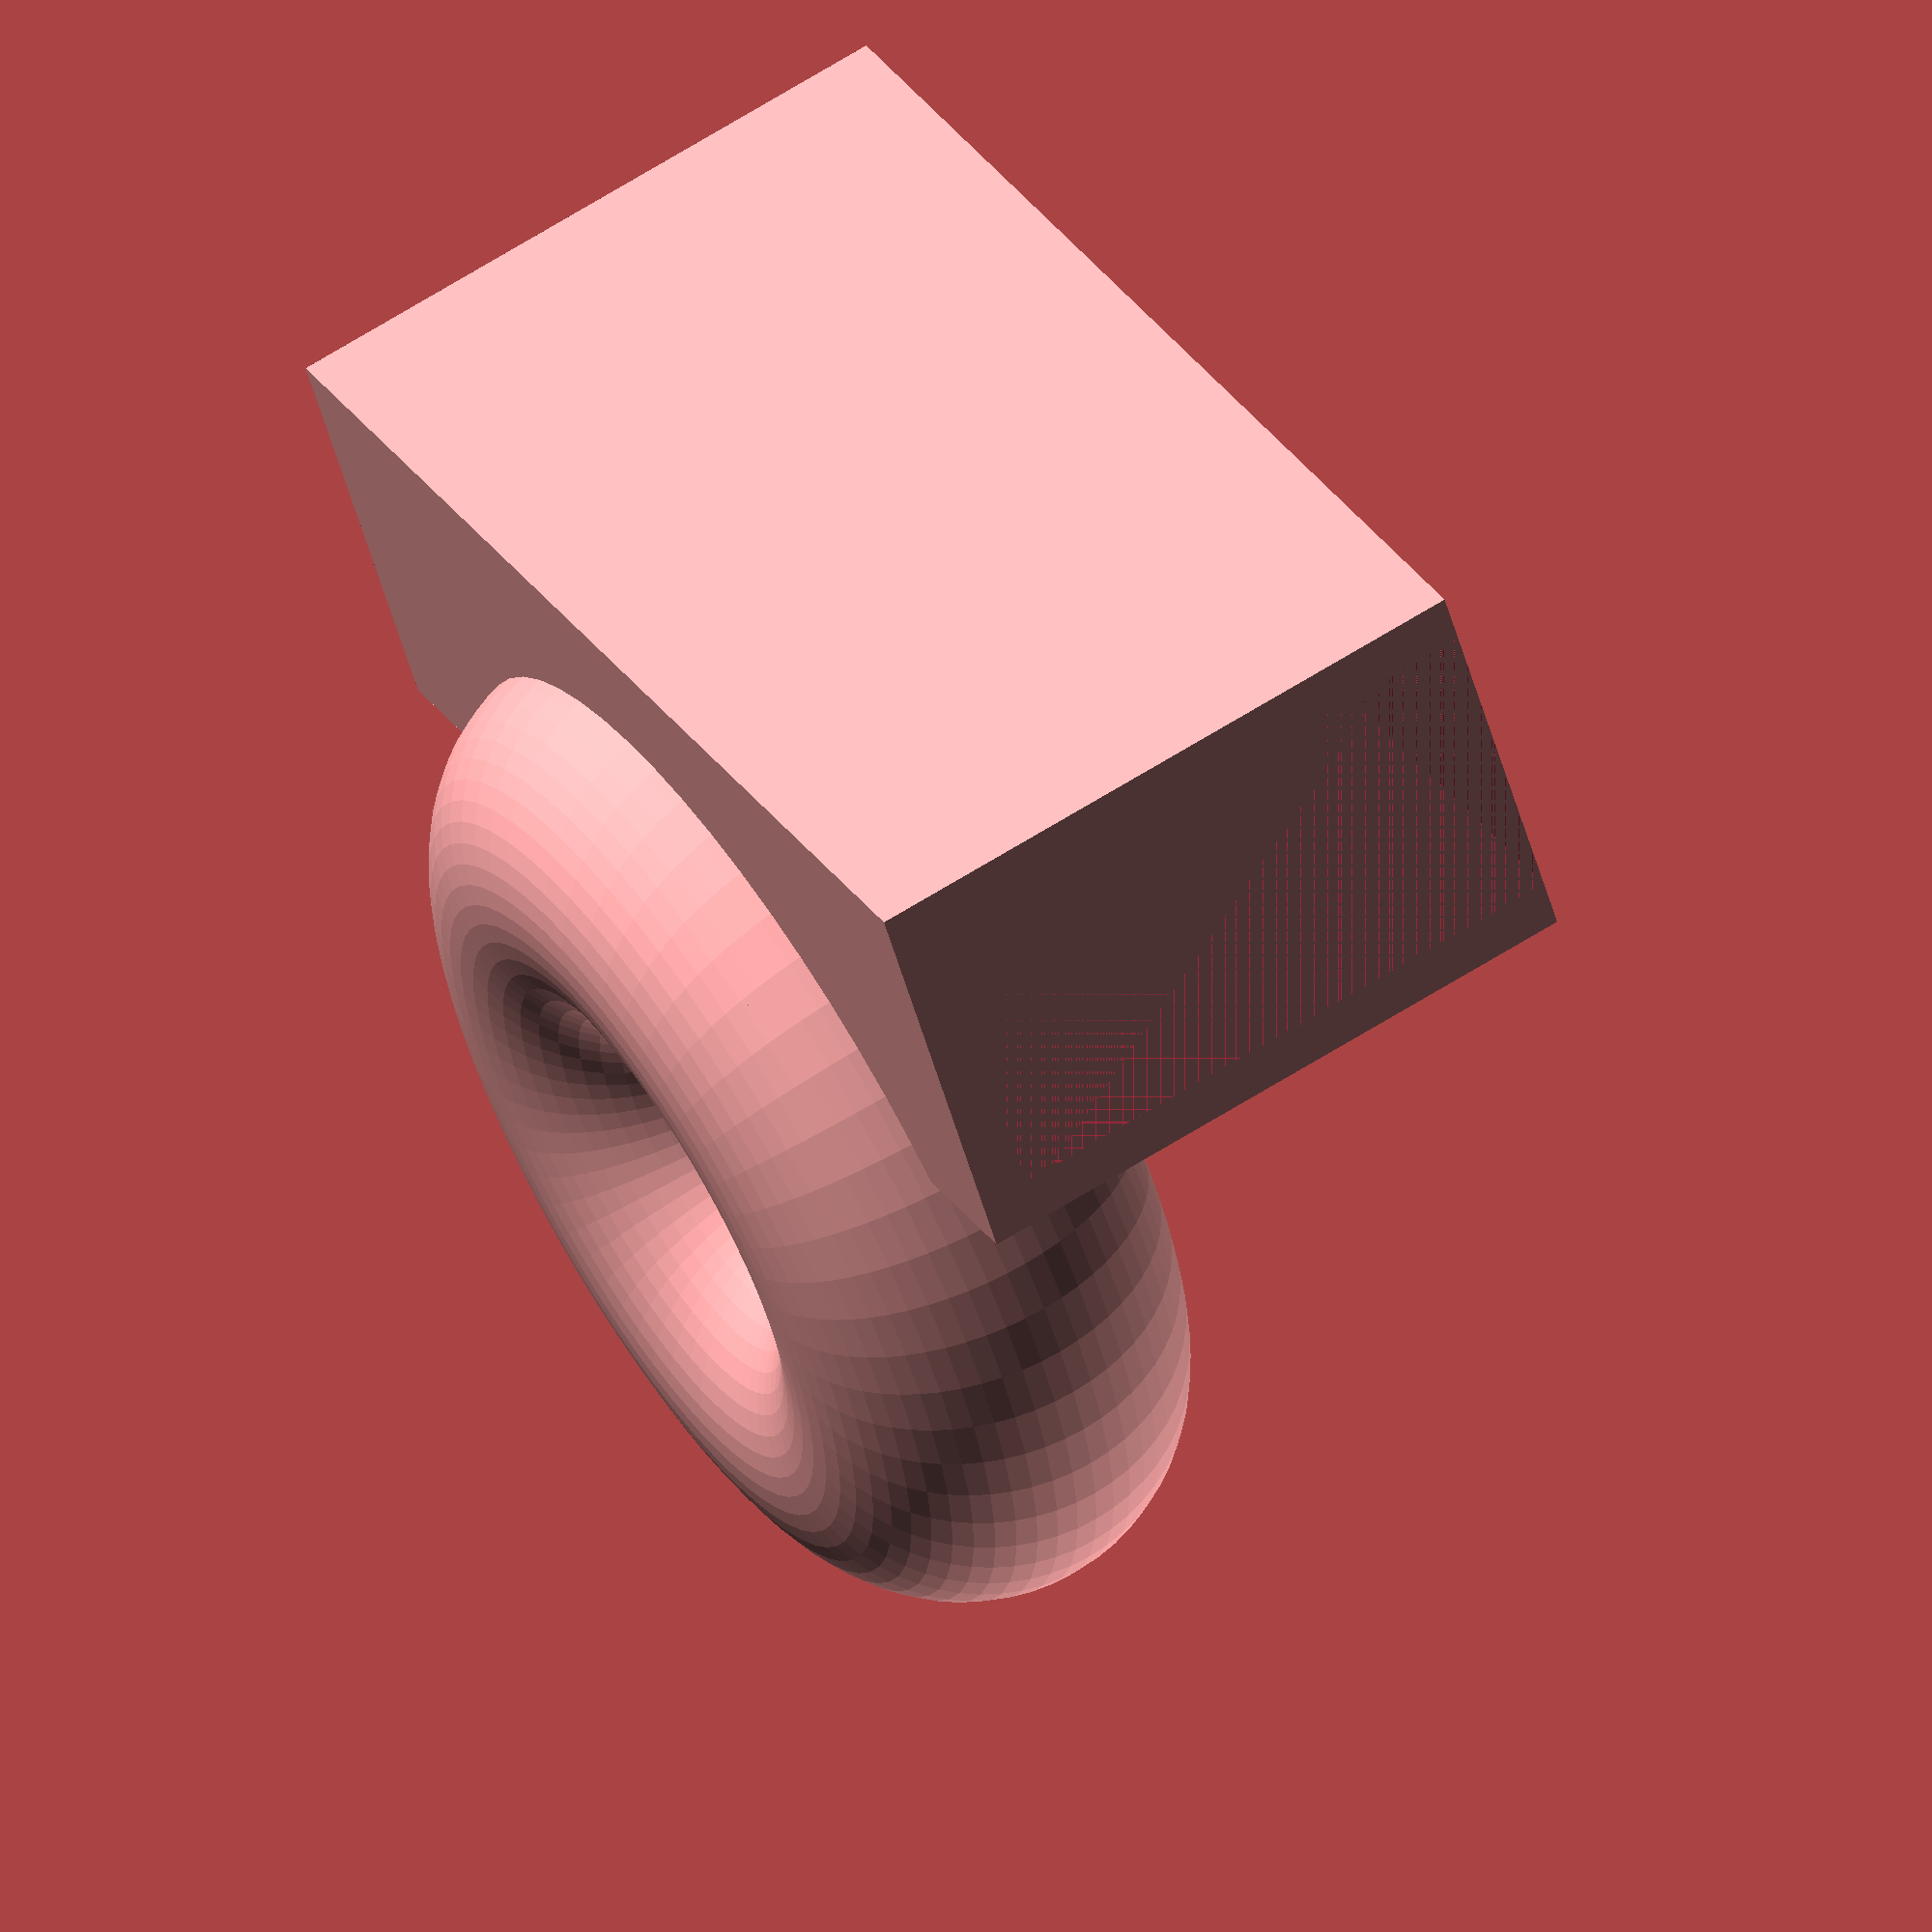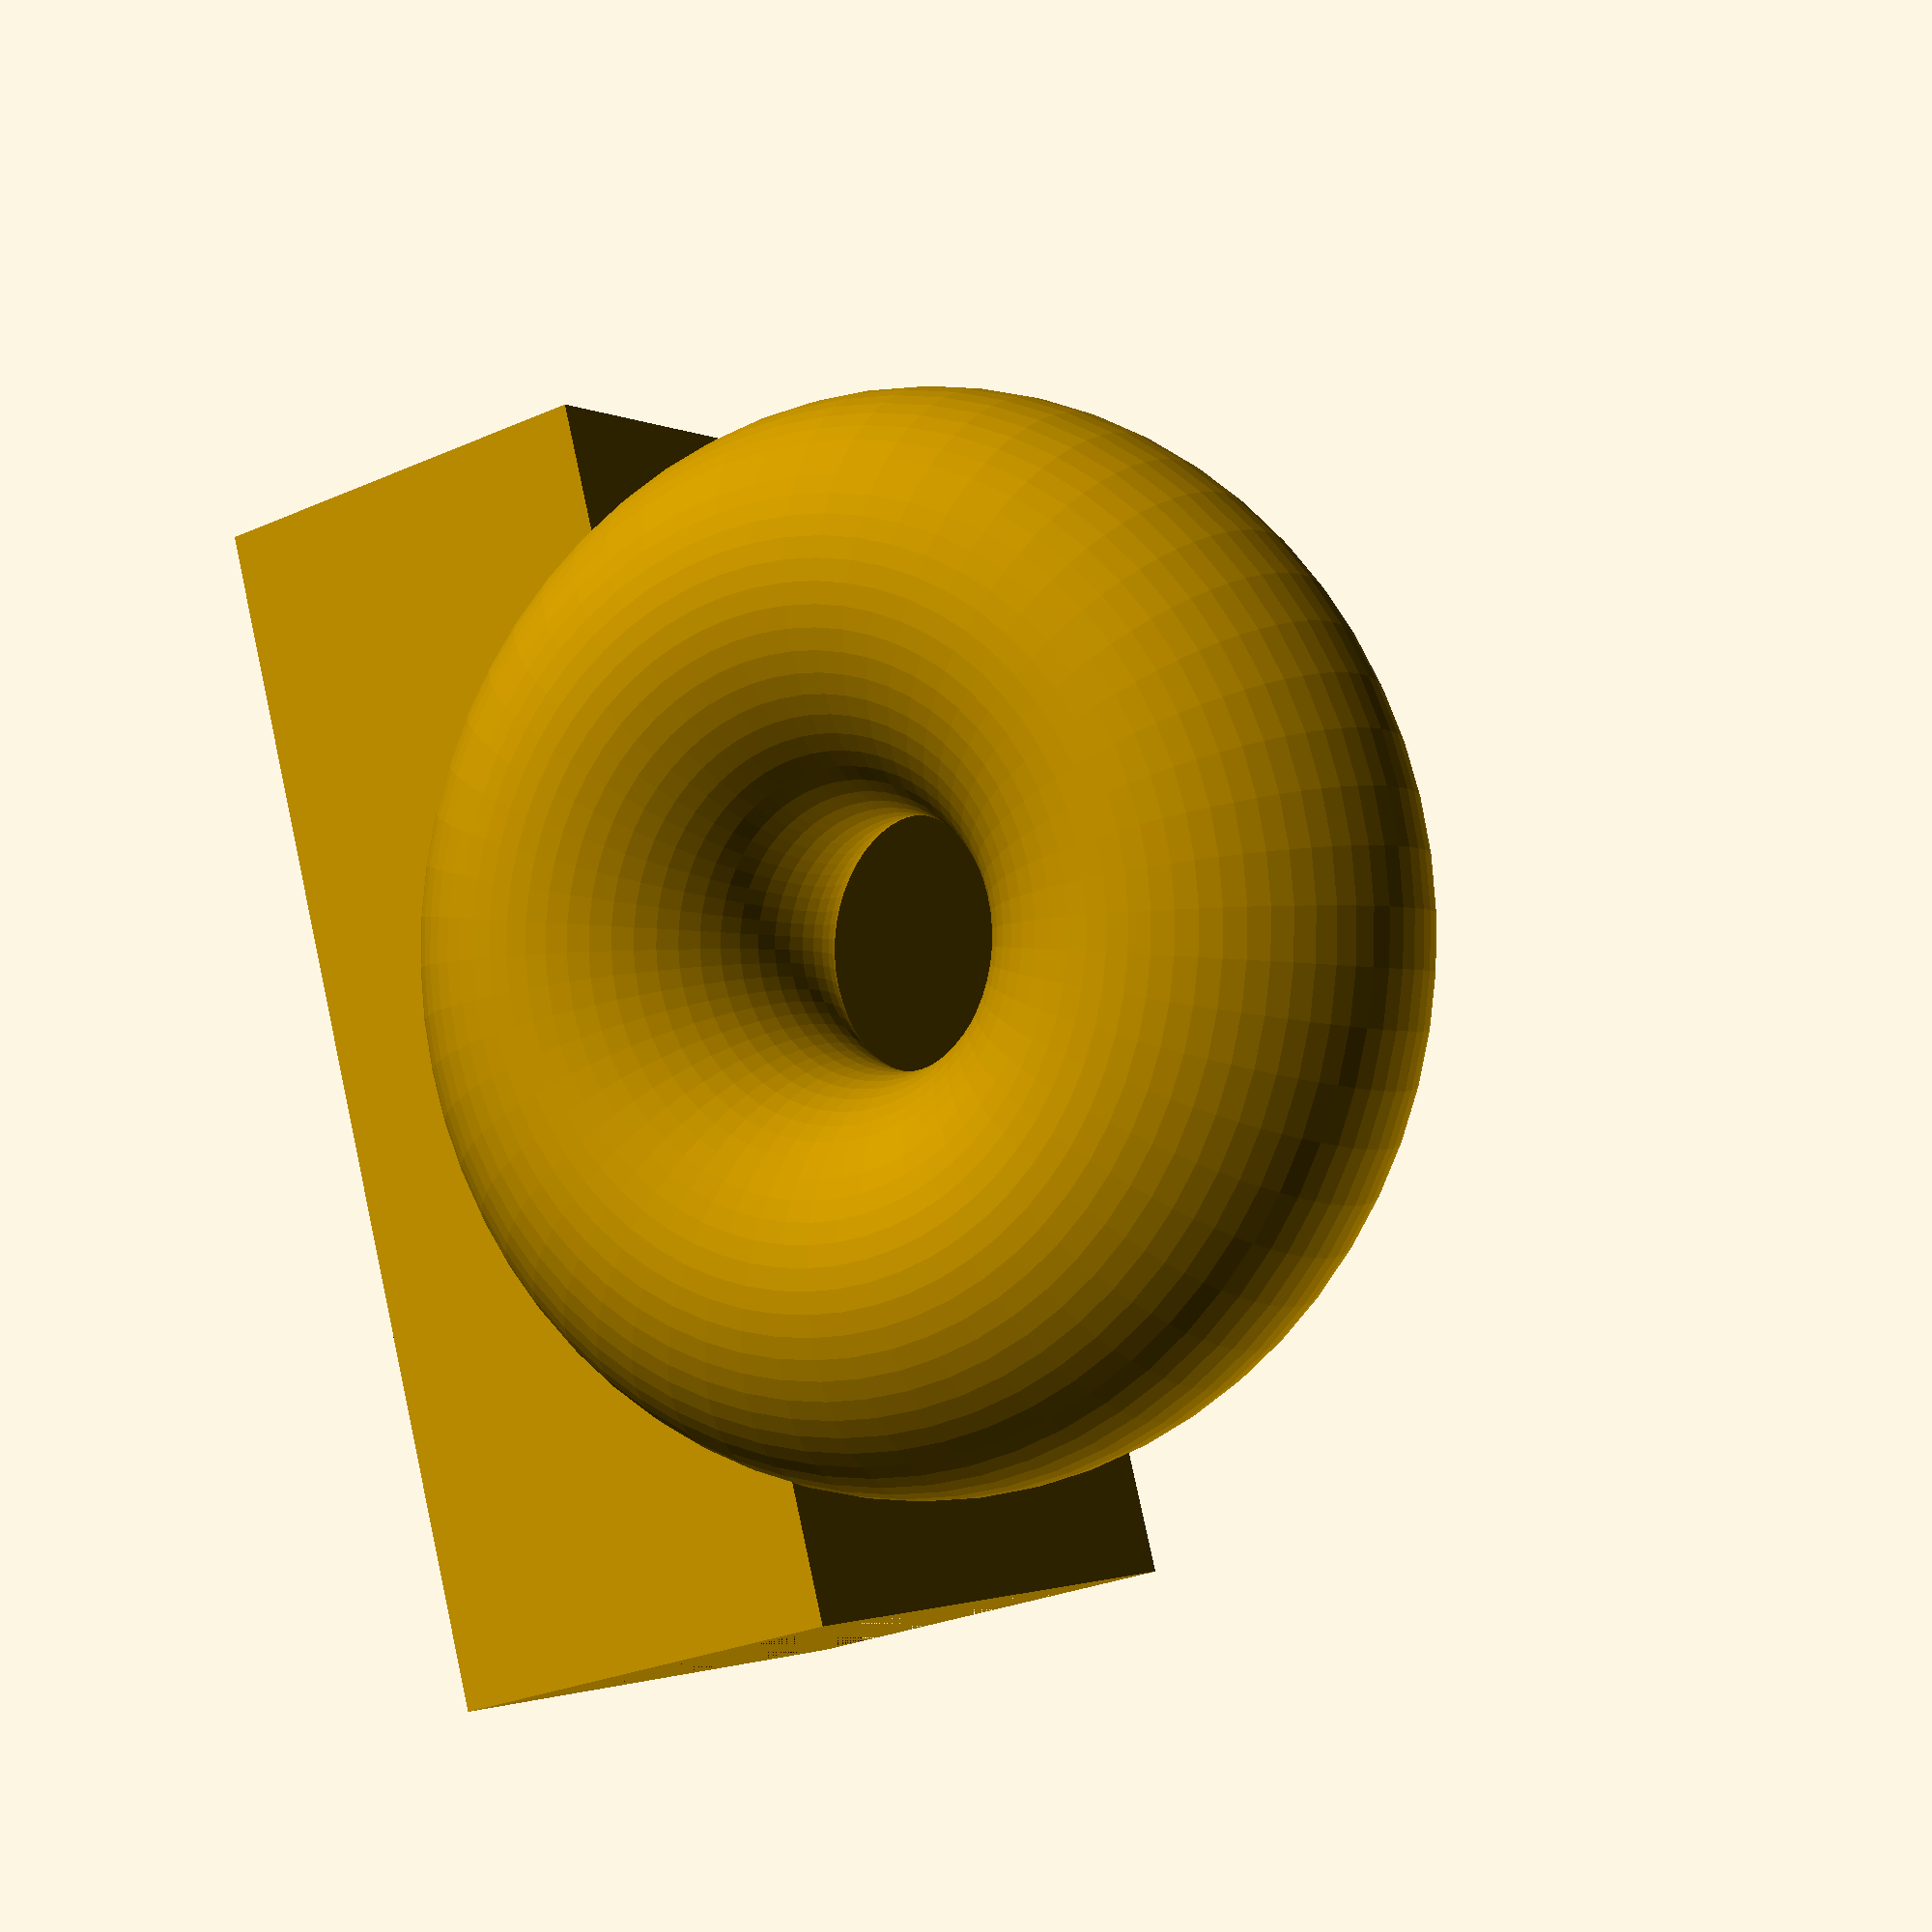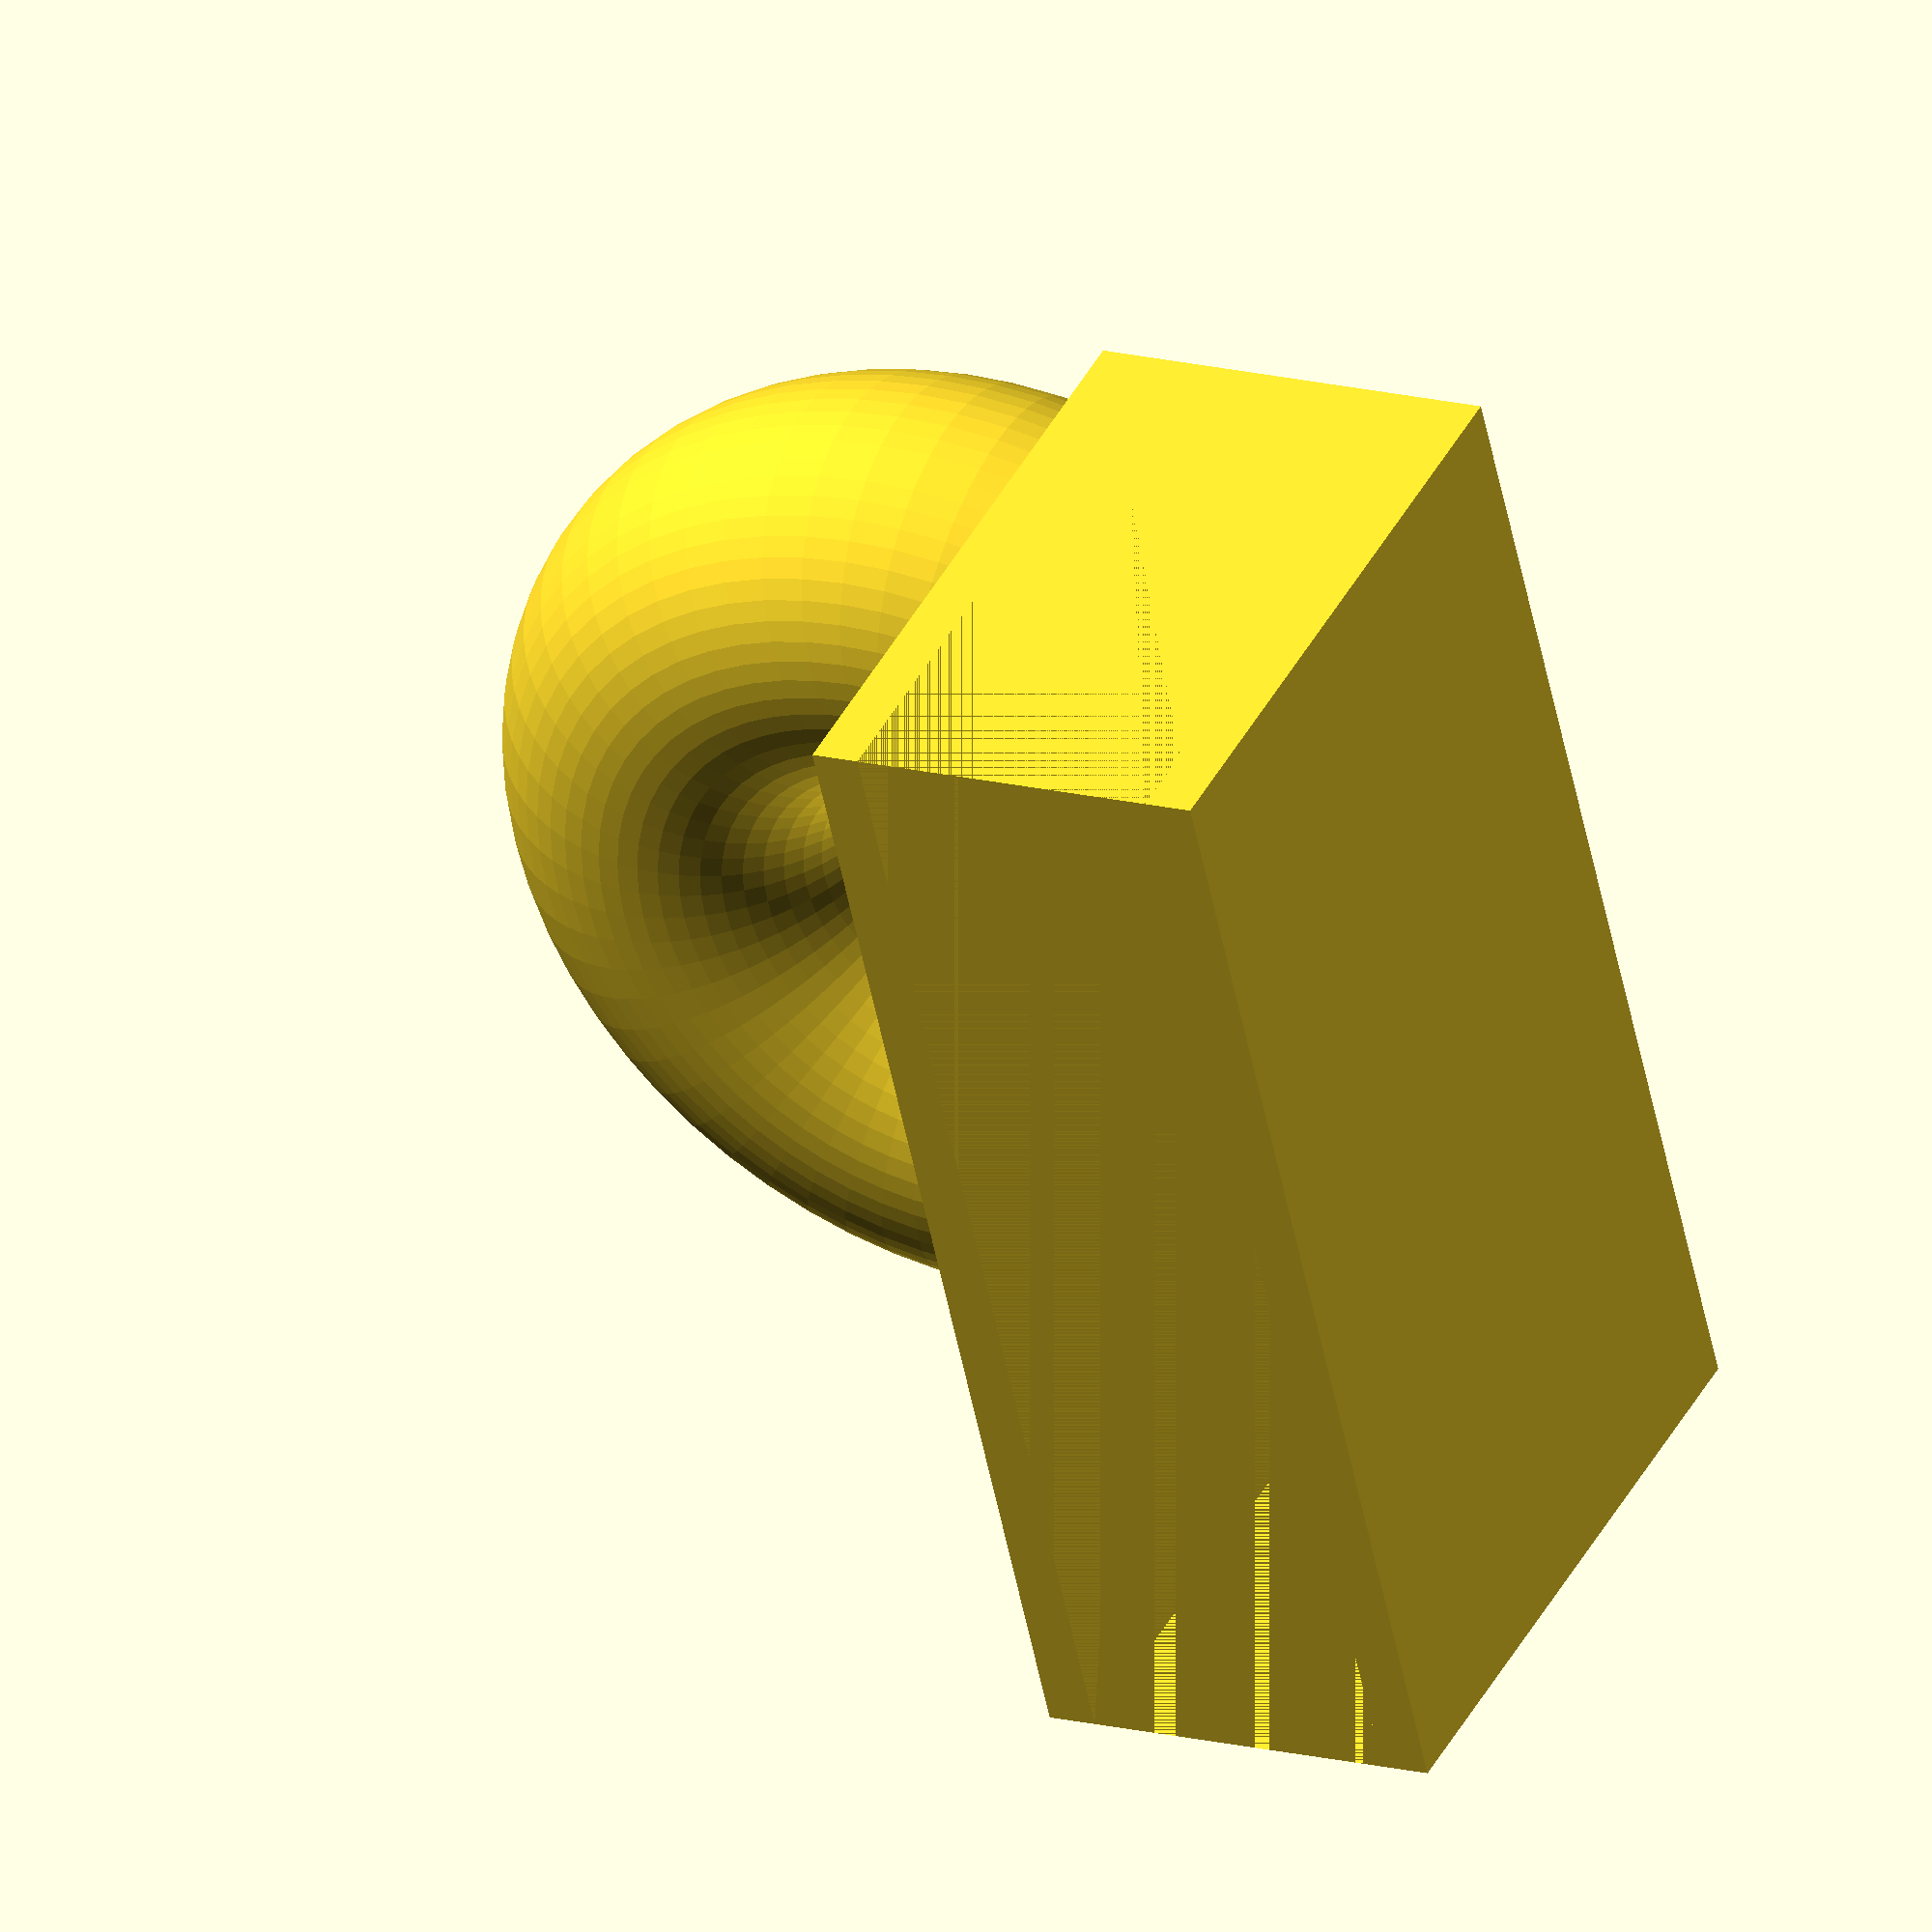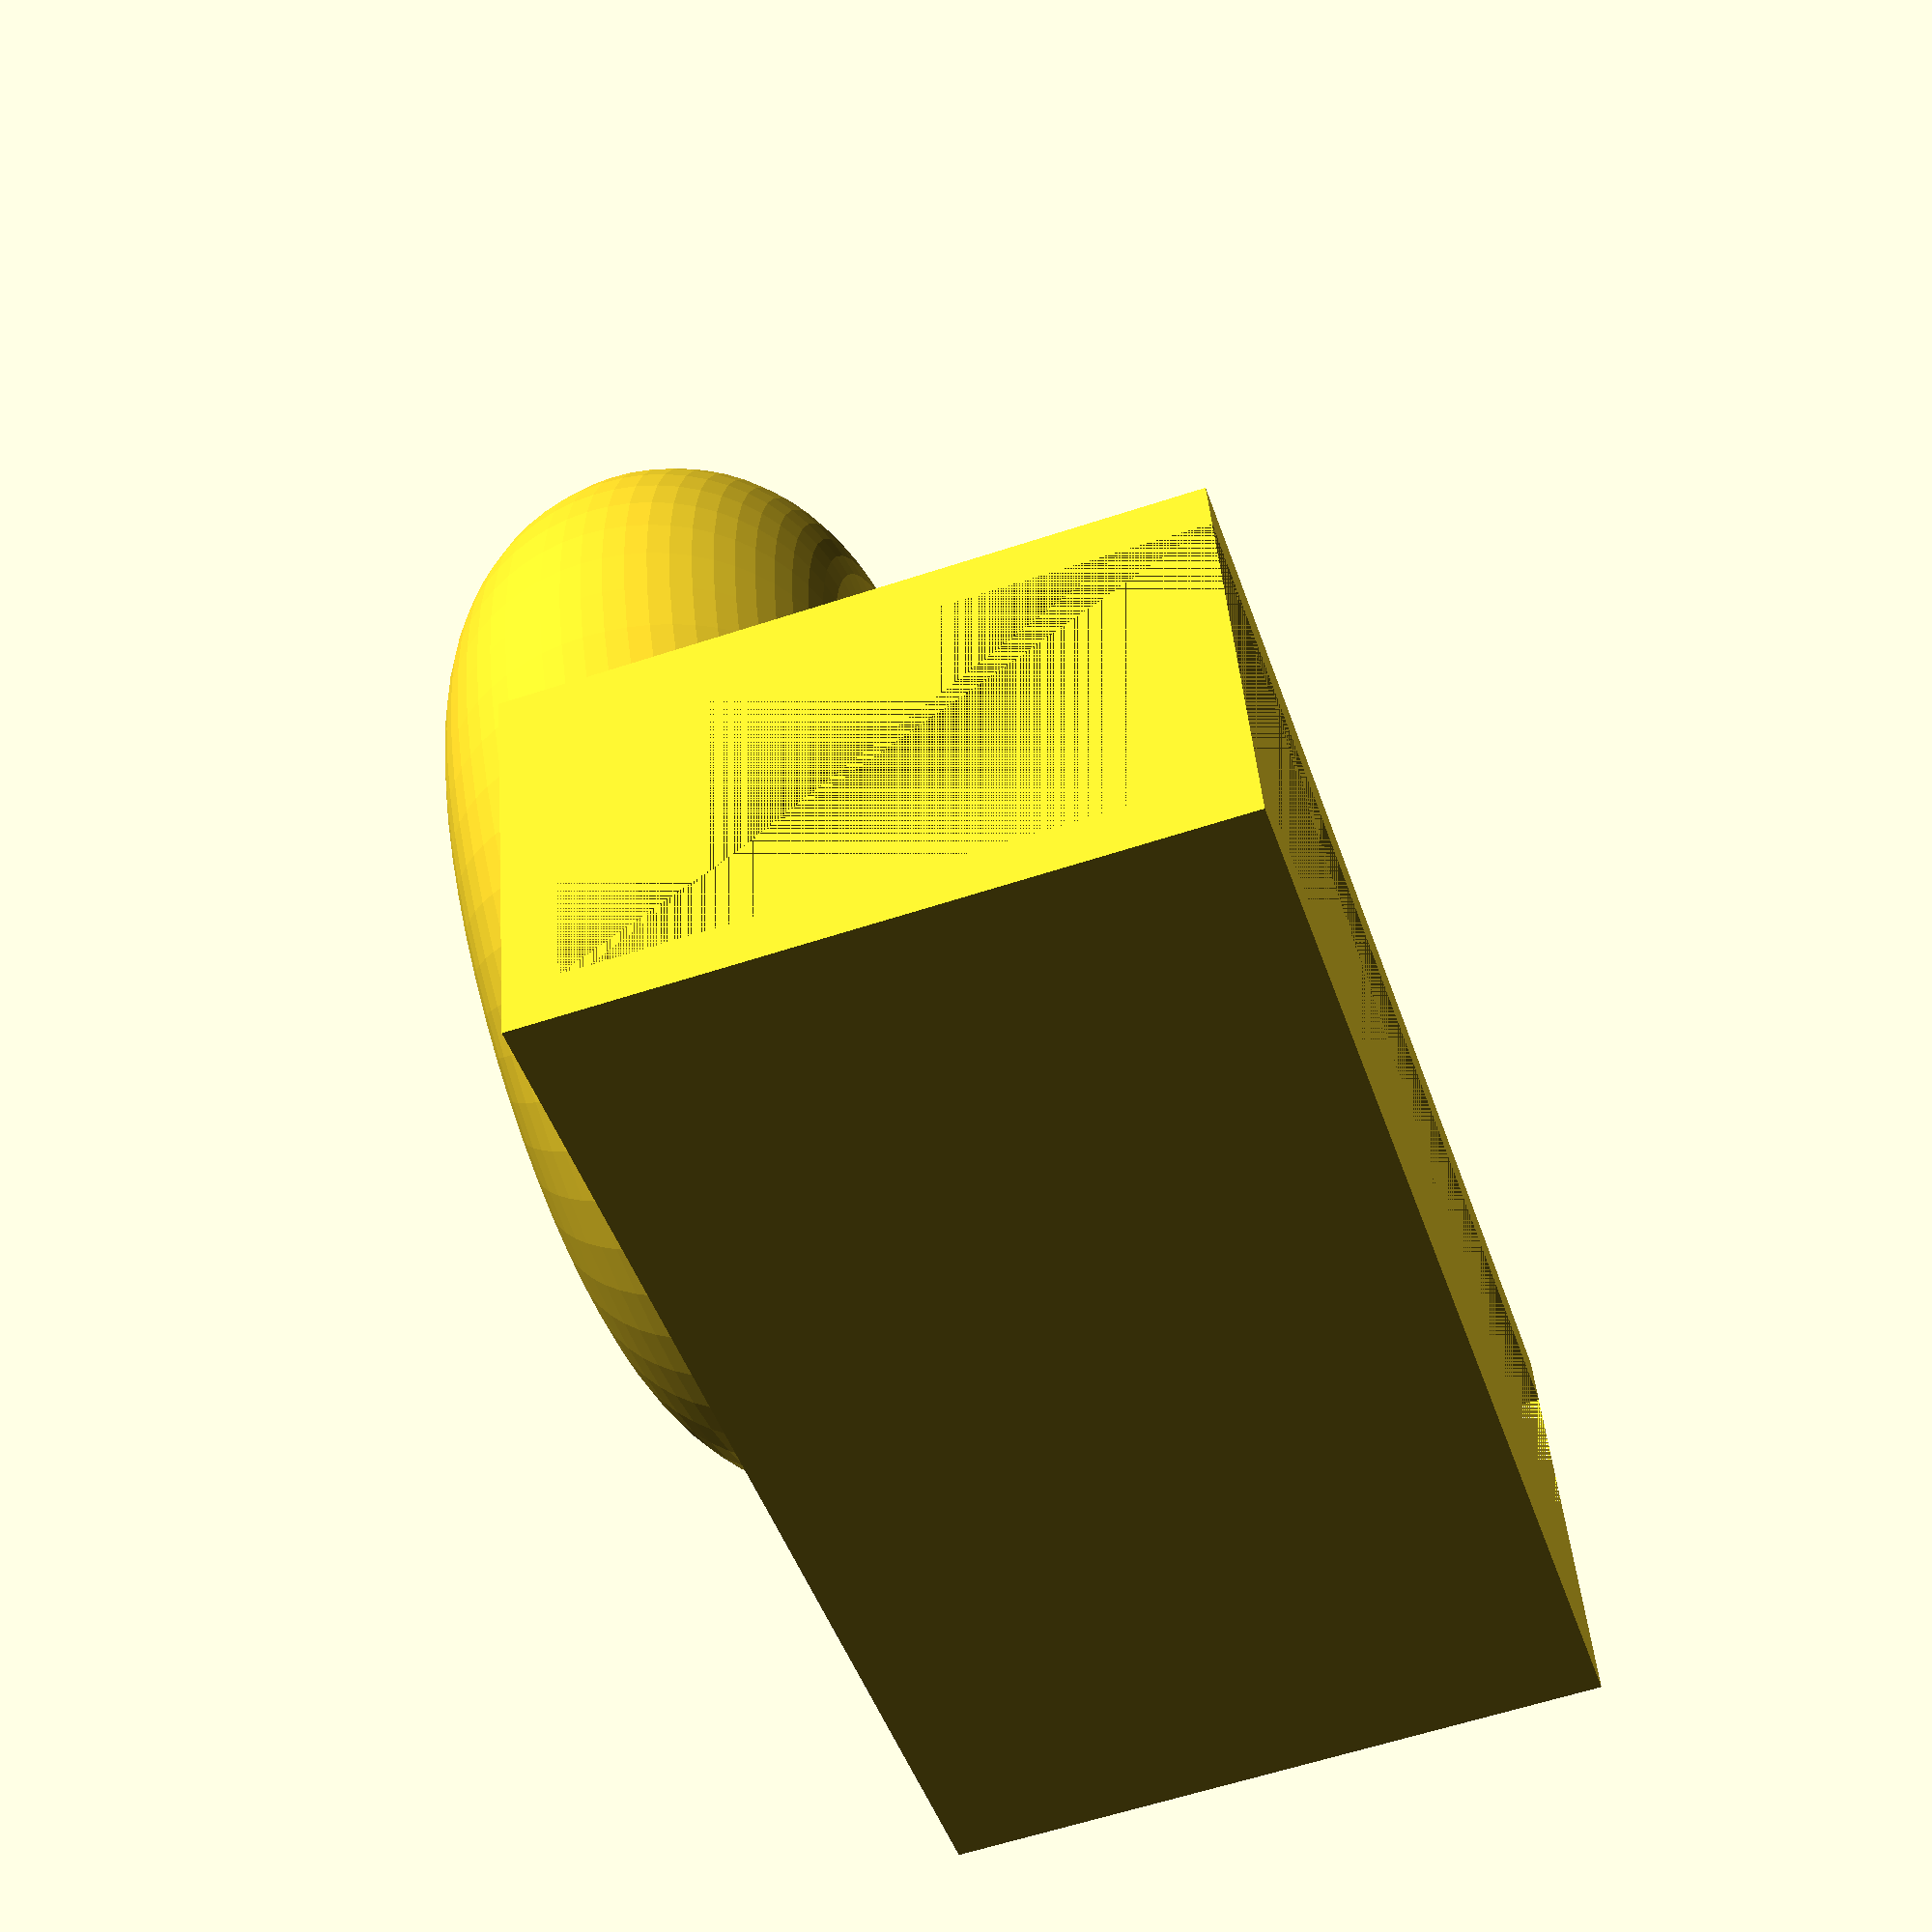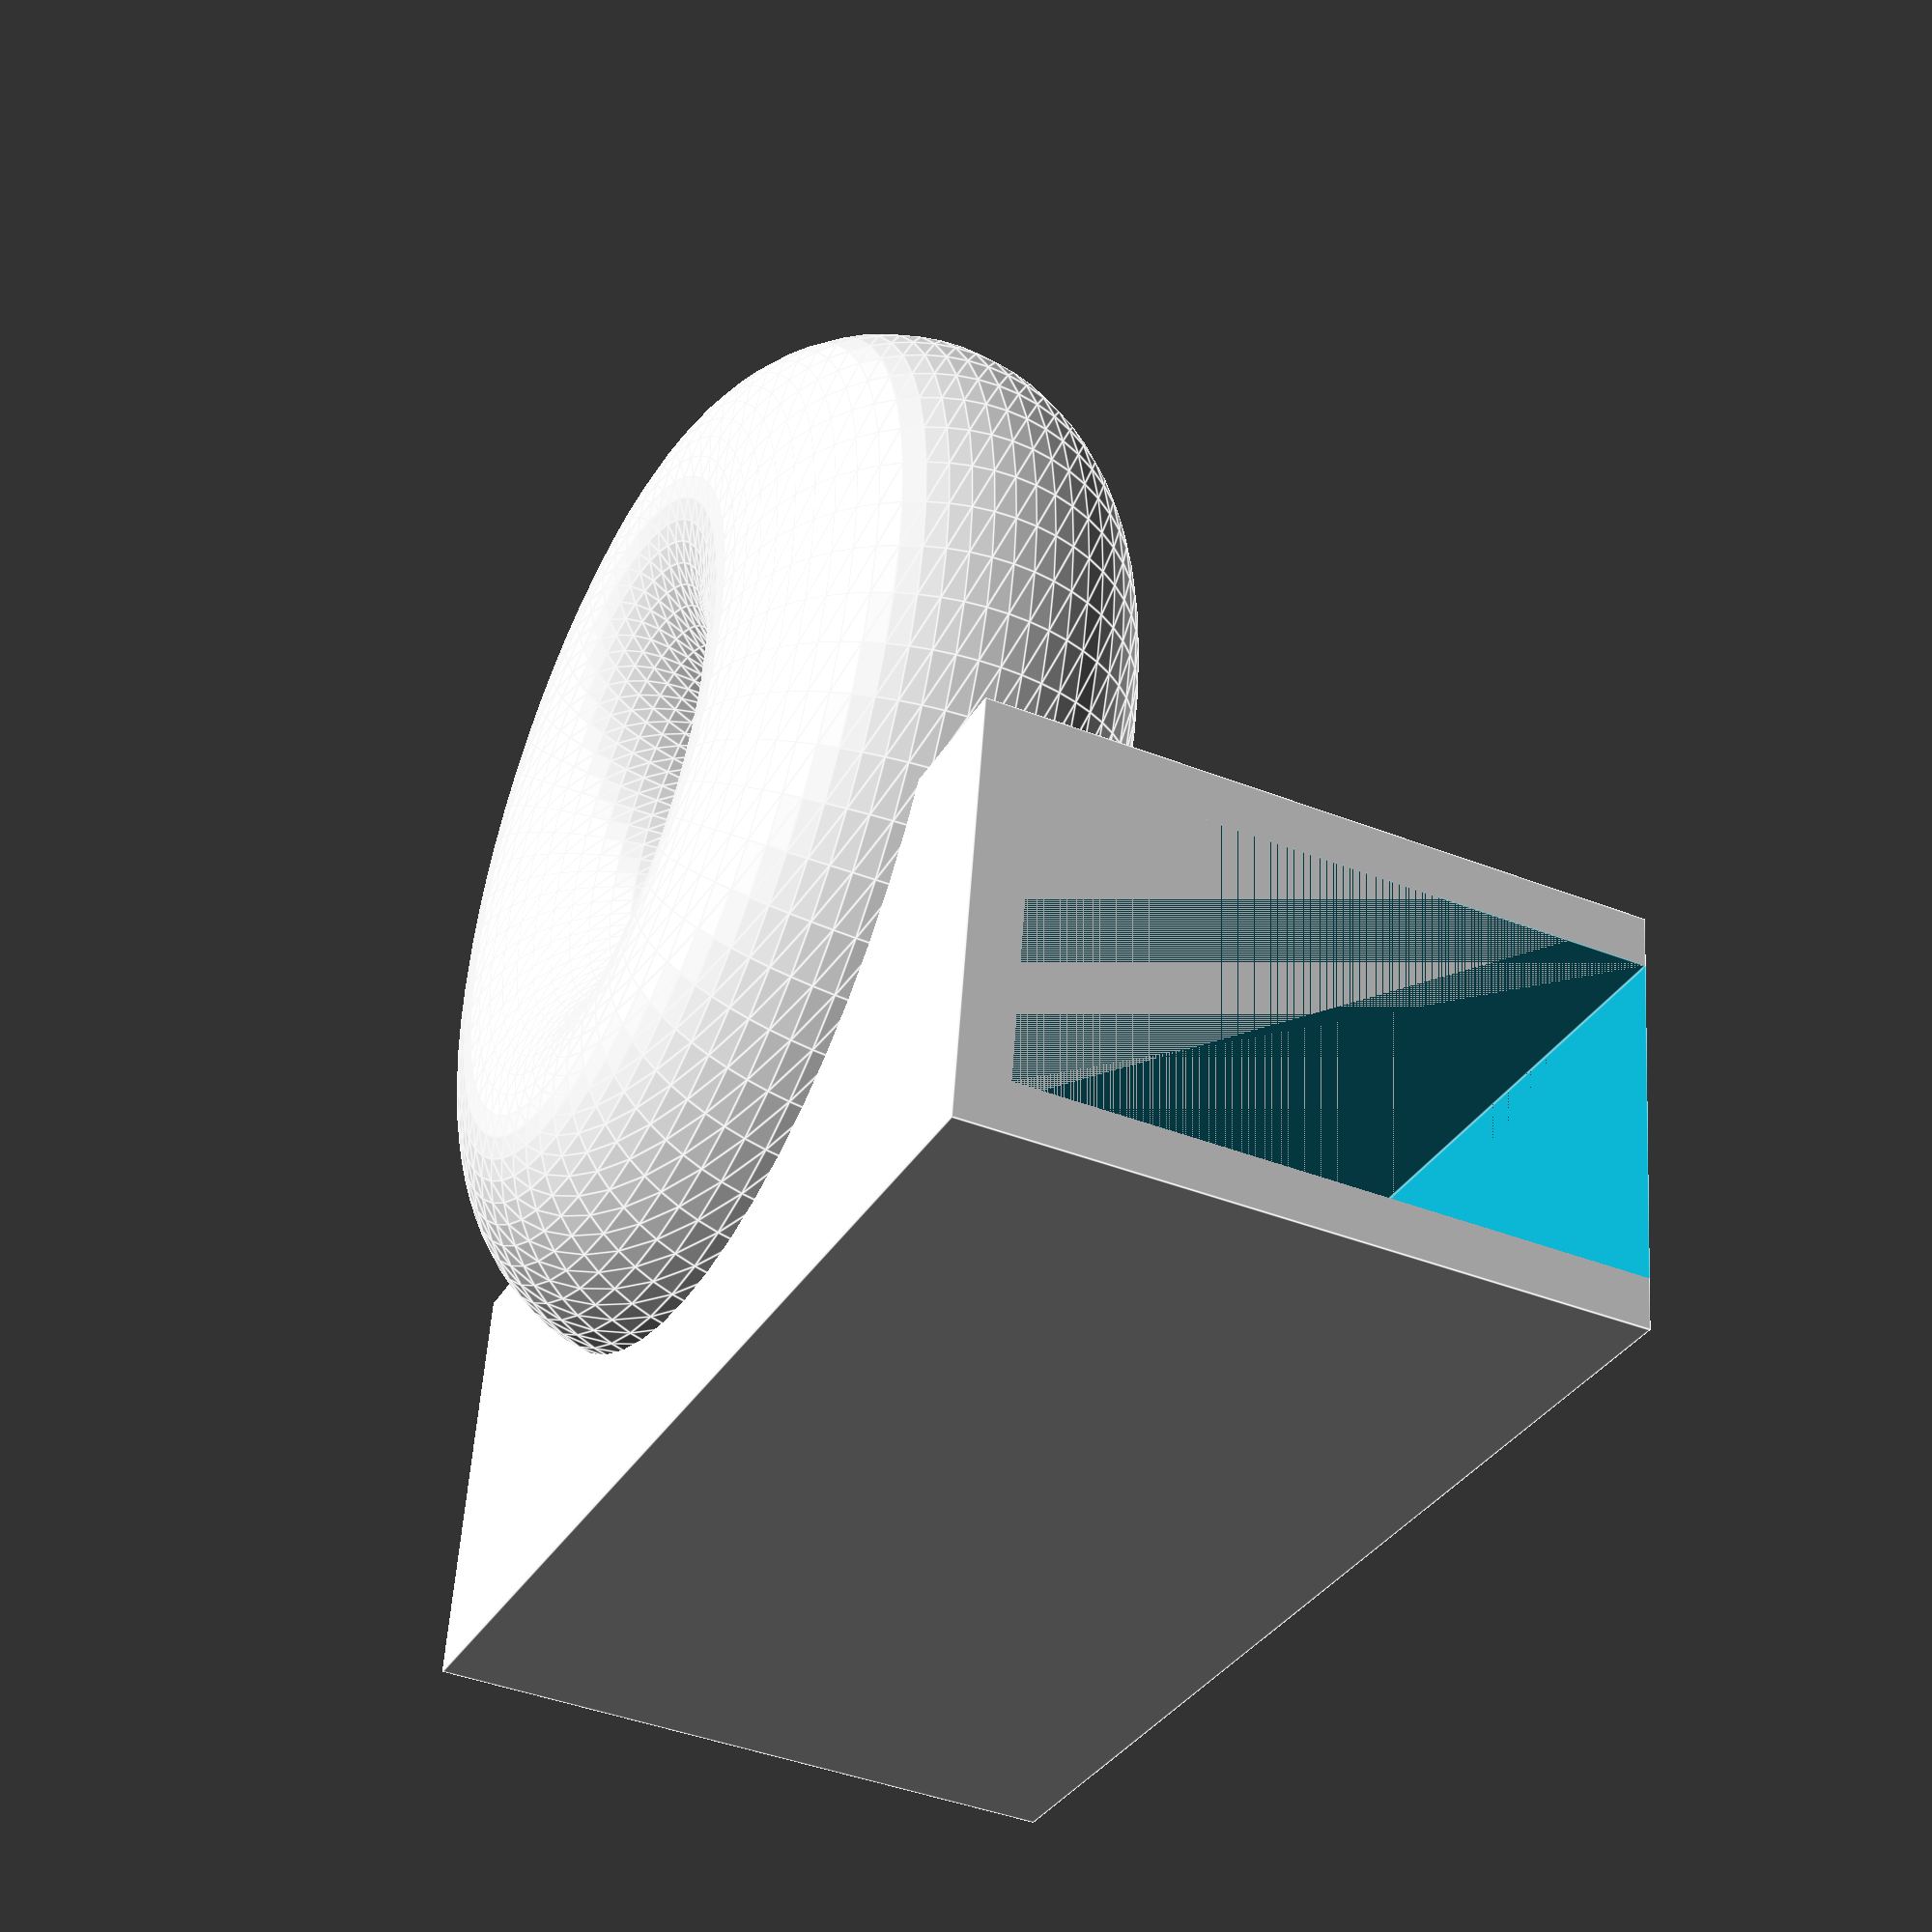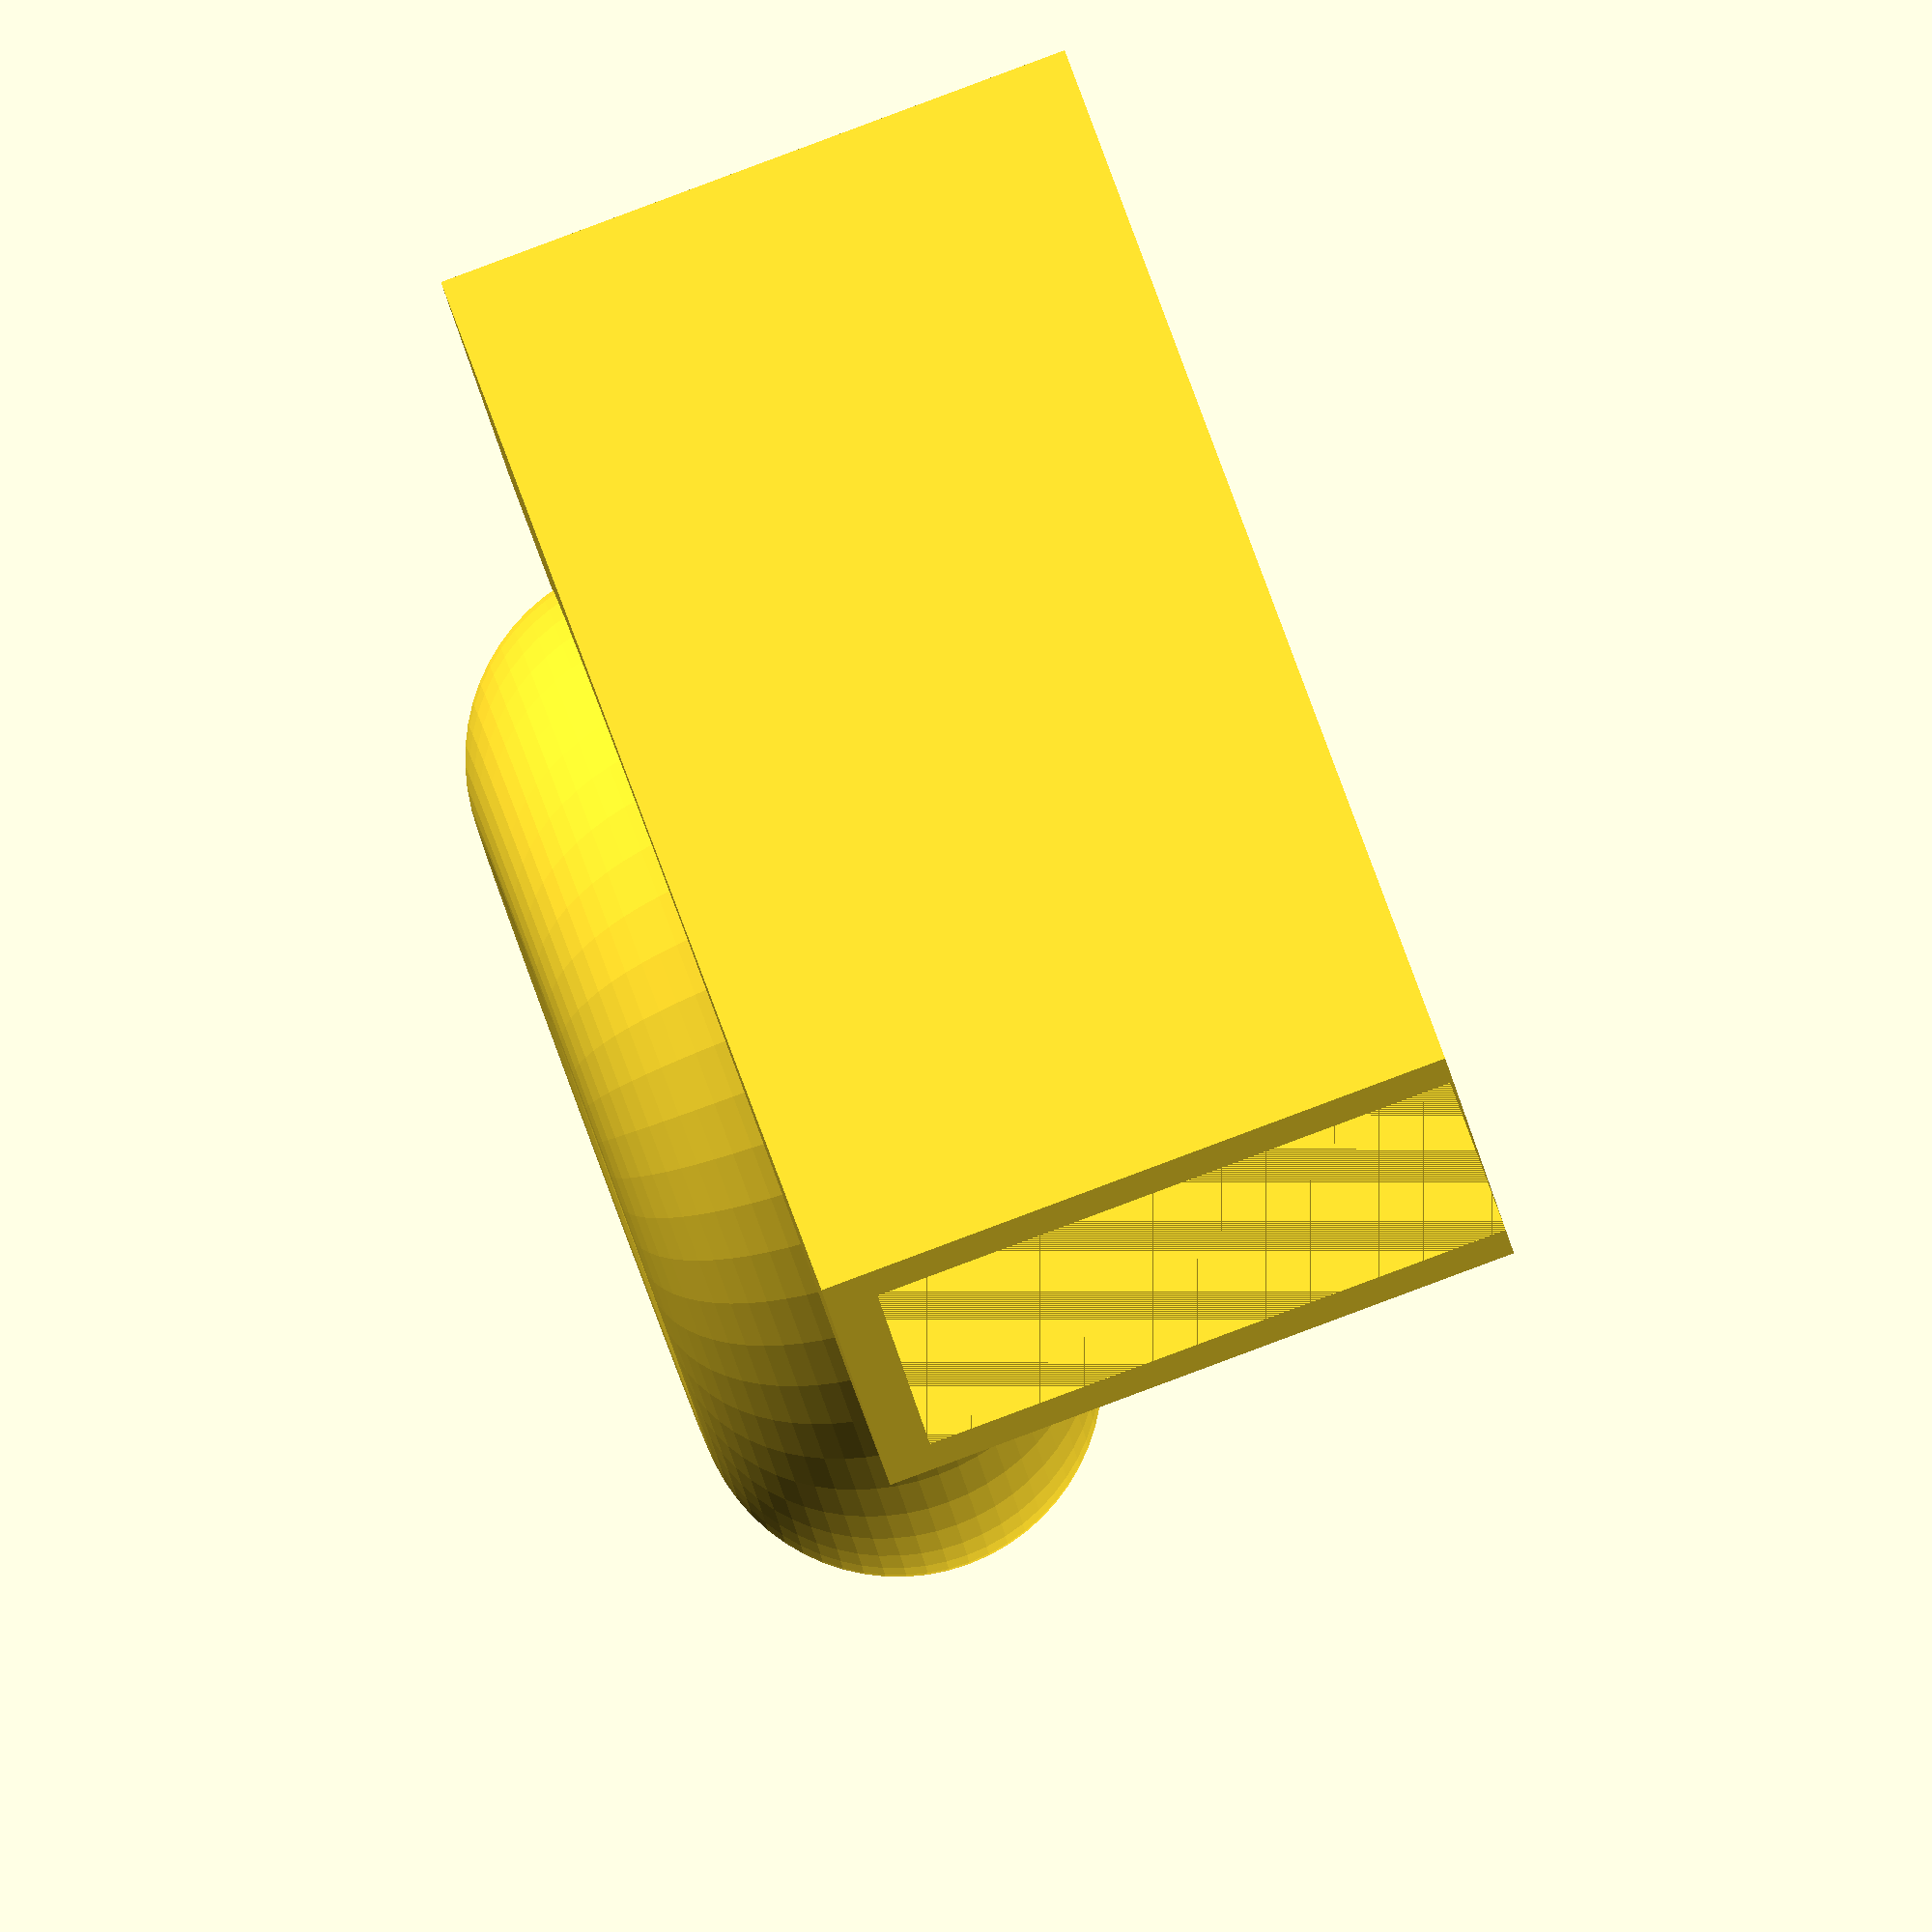
<openscad>
frameDepth = 8.0;
clipLength = 30.0;
clipHeight = 15.0;
clipWallDepth = 1.0;
filamentHoldeRadius = 3.0;
loopRadius = 5.0;

printTollerance = 0.5;

difference() {
   union() {
      cube([clipLength, frameDepth + printTollerance + (2 * clipWallDepth), clipHeight + clipWallDepth + printTollerance / 2.0]);
      translate([clipLength / 2.0, -(filamentHoldeRadius + (loopRadius / 2.0)), clipHeight]) {
         rotate_extrude($fn=60) {
            translate([filamentHoldeRadius + loopRadius, 0, 0]) {
               circle(loopRadius, $fn=60);
            }
         }
      }
   }
   translate([0, (printTollerance / 2.0) + clipWallDepth, 0]) {
      cube([clipLength, frameDepth, clipHeight]);
   }
}
</openscad>
<views>
elev=115.8 azim=150.9 roll=122.6 proj=o view=solid
elev=181.9 azim=75.7 roll=149.4 proj=p view=solid
elev=137.5 azim=102.4 roll=334.1 proj=o view=solid
elev=60.2 azim=193.8 roll=108.6 proj=p view=wireframe
elev=222.0 azim=9.0 roll=115.3 proj=p view=edges
elev=271.5 azim=332.7 roll=69.6 proj=o view=wireframe
</views>
